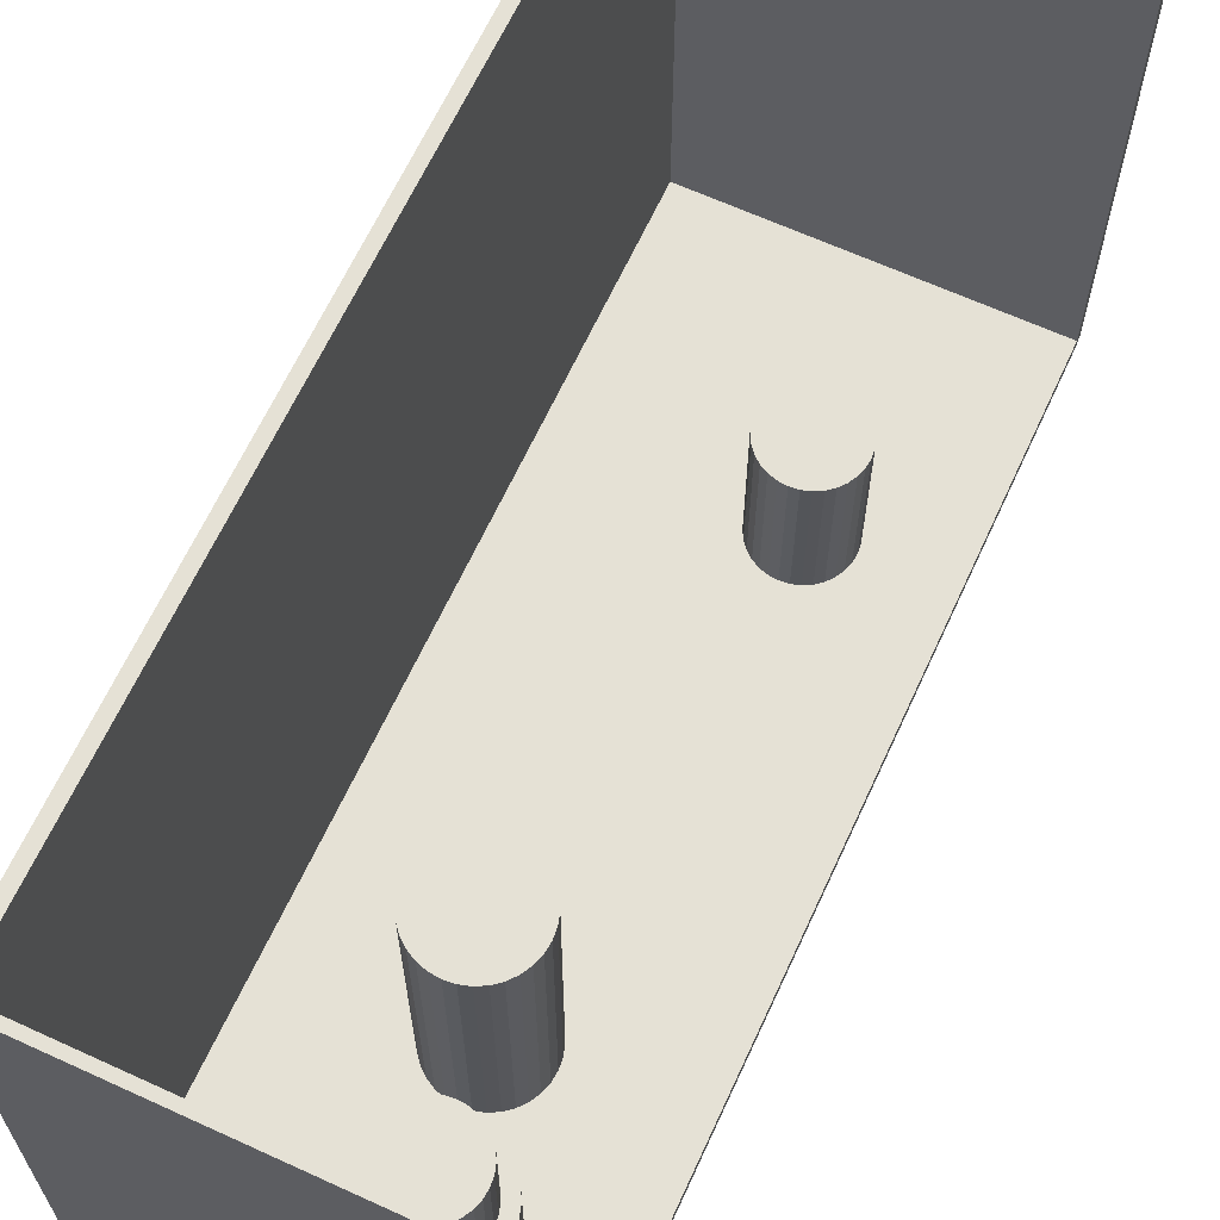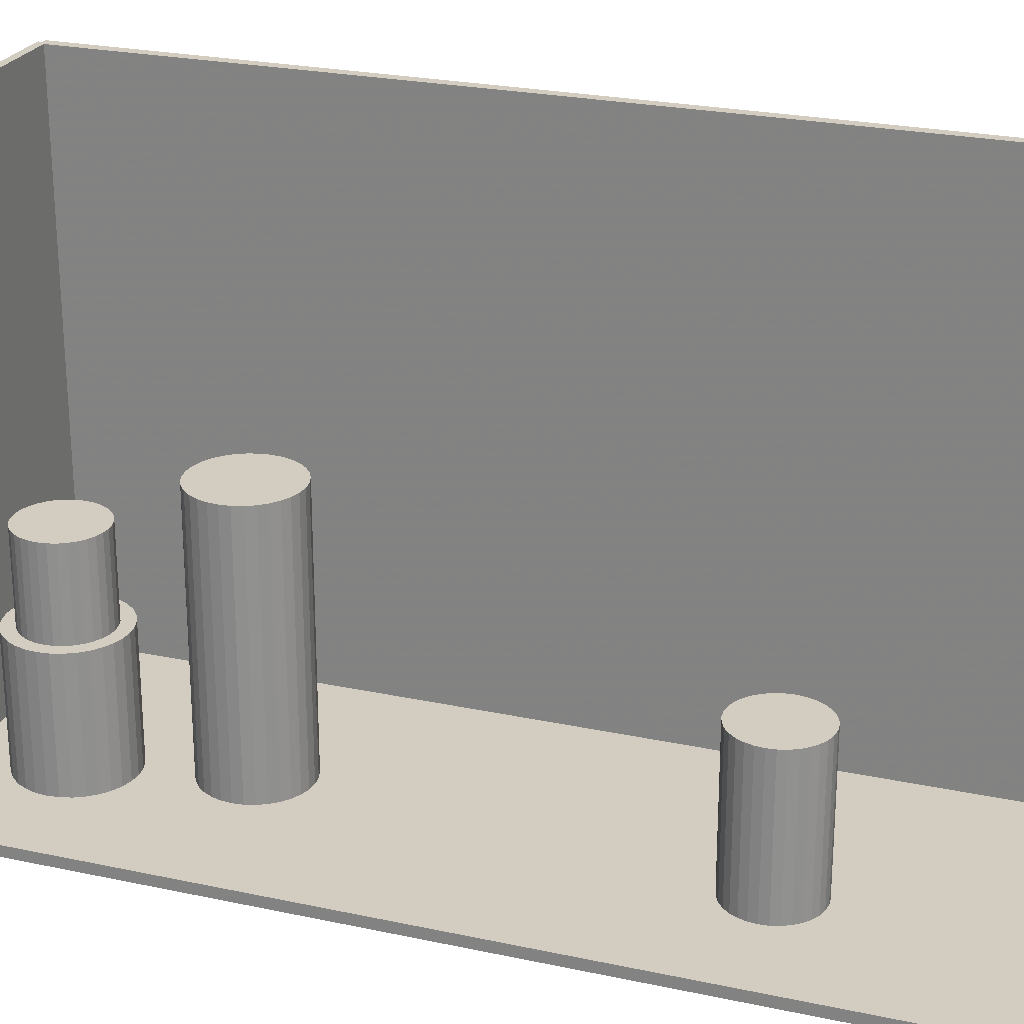
<metadata>
{"format":"obj","ext":"obj","renderer":"f3d","projection":"perspective","resolution":1024,"background":"white","views":[{"elev":65.0,"azim":24.7,"up":"+Z"},{"elev":24.5,"azim":109.5,"up":"+Z"}]}
</metadata>
<code>
v -0.08635 -0.237 -0.002765
v -0.08635 -0.237 0.002765
v -0.08635 0.237 -0.002765
v -0.08635 0.237 0.002765
v 0.08635 -0.237 -0.002765
v 0.08635 -0.237 0.002765
v 0.08635 0.237 -0.002765
v 0.08635 0.237 0.002765
v -0.08359 -0.237 0
v -0.08912 -0.237 0
v -0.08359 0.237 0
v -0.08912 0.237 0
v -0.08359 -0.237 0.2812
v -0.08912 -0.237 0.2812
v -0.08359 0.237 0.2812
v -0.08912 0.237 0.2812
v -0.08635 0.2349 0.2812
v -0.08635 0.2391 0.2812
v -0.08635 0.2349 0
v -0.08635 0.2391 0
v 0.08635 0.2349 0.2812
v 0.08635 0.2391 0.2812
v 0.08635 0.2349 0
v 0.08635 0.2391 0
v -0.08635 -0.2349 0
v -0.08635 -0.2391 0
v -0.08635 -0.2349 0.2812
v -0.08635 -0.2391 0.2812
v 0.08635 -0.2349 0
v 0.08635 -0.2391 0
v 0.08635 -0.2349 0.2812
v 0.08635 -0.2391 0.2812
v 0.0214 -0.1839 0.005529
v 0.04931 -0.1839 0.005529
v 0.04931 -0.1839 0.07154
v 0.0214 -0.1839 0.07154
v 0.04877 -0.1785 0.005529
v 0.04877 -0.1785 0.07154
v 0.04718 -0.1732 0.005529
v 0.04718 -0.1732 0.07154
v 0.0446 -0.1684 0.005529
v 0.0446 -0.1684 0.07154
v 0.04113 -0.1642 0.005529
v 0.04113 -0.1642 0.07154
v 0.0369 -0.1607 0.005529
v 0.0369 -0.1607 0.07154
v 0.03208 -0.1581 0.005529
v 0.03208 -0.1581 0.07154
v 0.02685 -0.1565 0.005529
v 0.02685 -0.1565 0.07154
v 0.0214 -0.156 0.005529
v 0.0214 -0.156 0.07154
v 0.01596 -0.1565 0.005529
v 0.01596 -0.1565 0.07154
v 0.01072 -0.1581 0.005529
v 0.01072 -0.1581 0.07154
v 0.005898 -0.1607 0.005529
v 0.005898 -0.1607 0.07154
v 0.001669 -0.1642 0.005529
v 0.001669 -0.1642 0.07154
v -0.001801 -0.1684 0.005529
v -0.001801 -0.1684 0.07154
v -0.00438 -0.1732 0.005529
v -0.00438 -0.1732 0.07154
v -0.005968 -0.1785 0.005529
v -0.005968 -0.1785 0.07154
v -0.006504 -0.1839 0.005529
v -0.006504 -0.1839 0.07154
v -0.005968 -0.1894 0.005529
v -0.005968 -0.1894 0.07154
v -0.00438 -0.1946 0.005529
v -0.00438 -0.1946 0.07154
v -0.001801 -0.1994 0.005529
v -0.001801 -0.1994 0.07154
v 0.001669 -0.2036 0.005529
v 0.001669 -0.2036 0.07154
v 0.005898 -0.2071 0.005529
v 0.005898 -0.2071 0.07154
v 0.01072 -0.2097 0.005529
v 0.01072 -0.2097 0.07154
v 0.01596 -0.2113 0.005529
v 0.01596 -0.2113 0.07154
v 0.0214 -0.2118 0.005529
v 0.0214 -0.2118 0.07154
v 0.02685 -0.2113 0.005529
v 0.02685 -0.2113 0.07154
v 0.03208 -0.2097 0.005529
v 0.03208 -0.2097 0.07154
v 0.0369 -0.2071 0.005529
v 0.0369 -0.2071 0.07154
v 0.04113 -0.2036 0.005529
v 0.04113 -0.2036 0.07154
v 0.0446 -0.1994 0.005529
v 0.0446 -0.1994 0.07154
v 0.04718 -0.1946 0.005529
v 0.04718 -0.1946 0.07154
v 0.04877 -0.1894 0.005529
v 0.04877 -0.1894 0.07154
v 0.0214 -0.1839 0.07154
v 0.0426 -0.1839 0.07154
v 0.0426 -0.1839 0.117
v 0.0214 -0.1839 0.117
v 0.04219 -0.1798 0.07154
v 0.04219 -0.1798 0.117
v 0.04099 -0.1758 0.07154
v 0.04099 -0.1758 0.117
v 0.03903 -0.1721 0.07154
v 0.03903 -0.1721 0.117
v 0.03639 -0.1689 0.07154
v 0.03639 -0.1689 0.117
v 0.03318 -0.1663 0.07154
v 0.03318 -0.1663 0.117
v 0.02951 -0.1643 0.07154
v 0.02951 -0.1643 0.117
v 0.02554 -0.1631 0.07154
v 0.02554 -0.1631 0.117
v 0.0214 -0.1627 0.07154
v 0.0214 -0.1627 0.117
v 0.01727 -0.1631 0.07154
v 0.01727 -0.1631 0.117
v 0.01329 -0.1643 0.07154
v 0.01329 -0.1643 0.117
v 0.009624 -0.1663 0.07154
v 0.009624 -0.1663 0.117
v 0.006412 -0.1689 0.07154
v 0.006412 -0.1689 0.117
v 0.003776 -0.1721 0.07154
v 0.003776 -0.1721 0.117
v 0.001817 -0.1758 0.07154
v 0.001817 -0.1758 0.117
v 0.0006106 -0.1798 0.07154
v 0.0006106 -0.1798 0.117
v 0.0002033 -0.1839 0.07154
v 0.0002033 -0.1839 0.117
v 0.0006106 -0.188 0.07154
v 0.0006106 -0.188 0.117
v 0.001817 -0.192 0.07154
v 0.001817 -0.192 0.117
v 0.003776 -0.1957 0.07154
v 0.003776 -0.1957 0.117
v 0.006412 -0.1989 0.07154
v 0.006412 -0.1989 0.117
v 0.009624 -0.2015 0.07154
v 0.009624 -0.2015 0.117
v 0.01329 -0.2035 0.07154
v 0.01329 -0.2035 0.117
v 0.01727 -0.2047 0.07154
v 0.01727 -0.2047 0.117
v 0.0214 -0.2051 0.07154
v 0.0214 -0.2051 0.117
v 0.02554 -0.2047 0.07154
v 0.02554 -0.2047 0.117
v 0.02951 -0.2035 0.07154
v 0.02951 -0.2035 0.117
v 0.03318 -0.2015 0.07154
v 0.03318 -0.2015 0.117
v 0.03639 -0.1989 0.07154
v 0.03639 -0.1989 0.117
v 0.03903 -0.1957 0.07154
v 0.03903 -0.1957 0.117
v 0.04099 -0.192 0.07154
v 0.04099 -0.192 0.117
v 0.04219 -0.188 0.07154
v 0.04219 -0.188 0.117
v 0.003813 -0.1101 0.005529
v 0.02964 -0.1101 0.005529
v 0.02964 -0.1101 0.07226
v 0.003813 -0.1101 0.07226
v 0.02914 -0.105 0.005529
v 0.02914 -0.105 0.07226
v 0.02767 -0.1002 0.005529
v 0.02767 -0.1002 0.07226
v 0.02529 -0.09572 0.005529
v 0.02529 -0.09572 0.07226
v 0.02207 -0.09181 0.005529
v 0.02207 -0.09181 0.07226
v 0.01816 -0.0886 0.005529
v 0.01816 -0.0886 0.07226
v 0.0137 -0.08621 0.005529
v 0.0137 -0.08621 0.07226
v 0.008851 -0.08474 0.005529
v 0.008851 -0.08474 0.07226
v 0.003813 -0.08424 0.005529
v 0.003813 -0.08424 0.07226
v -0.001225 -0.08474 0.005529
v -0.001225 -0.08474 0.07226
v -0.00607 -0.08621 0.005529
v -0.00607 -0.08621 0.07226
v -0.01053 -0.0886 0.005529
v -0.01053 -0.0886 0.07226
v -0.01445 -0.09181 0.005529
v -0.01445 -0.09181 0.07226
v -0.01766 -0.09572 0.005529
v -0.01766 -0.09572 0.07226
v -0.02005 -0.1002 0.005529
v -0.02005 -0.1002 0.07226
v -0.02152 -0.105 0.005529
v -0.02152 -0.105 0.07226
v -0.02201 -0.1101 0.005529
v -0.02201 -0.1101 0.07226
v -0.02152 -0.1151 0.005529
v -0.02152 -0.1151 0.07226
v -0.02005 -0.12 0.005529
v -0.02005 -0.12 0.07226
v -0.01766 -0.1244 0.005529
v -0.01766 -0.1244 0.07226
v -0.01445 -0.1283 0.005529
v -0.01445 -0.1283 0.07226
v -0.01053 -0.1315 0.005529
v -0.01053 -0.1315 0.07226
v -0.00607 -0.1339 0.005529
v -0.00607 -0.1339 0.07226
v -0.001225 -0.1354 0.005529
v -0.001225 -0.1354 0.07226
v 0.003813 -0.1359 0.005529
v 0.003813 -0.1359 0.07226
v 0.008851 -0.1354 0.005529
v 0.008851 -0.1354 0.07226
v 0.0137 -0.1339 0.005529
v 0.0137 -0.1339 0.07226
v 0.01816 -0.1315 0.005529
v 0.01816 -0.1315 0.07226
v 0.02207 -0.1283 0.005529
v 0.02207 -0.1283 0.07226
v 0.02529 -0.1244 0.005529
v 0.02529 -0.1244 0.07226
v 0.02767 -0.12 0.005529
v 0.02767 -0.12 0.07226
v 0.02914 -0.1151 0.005529
v 0.02914 -0.1151 0.07226
v 0.003813 -0.1101 0.07226
v 0.02964 -0.1101 0.07226
v 0.02964 -0.1101 0.139
v 0.003813 -0.1101 0.139
v 0.02914 -0.105 0.07226
v 0.02914 -0.105 0.139
v 0.02767 -0.1002 0.07226
v 0.02767 -0.1002 0.139
v 0.02529 -0.09572 0.07226
v 0.02529 -0.09572 0.139
v 0.02207 -0.09181 0.07226
v 0.02207 -0.09181 0.139
v 0.01816 -0.0886 0.07226
v 0.01816 -0.0886 0.139
v 0.0137 -0.08621 0.07226
v 0.0137 -0.08621 0.139
v 0.008851 -0.08474 0.07226
v 0.008851 -0.08474 0.139
v 0.003813 -0.08424 0.07226
v 0.003813 -0.08424 0.139
v -0.001225 -0.08474 0.07226
v -0.001225 -0.08474 0.139
v -0.00607 -0.08621 0.07226
v -0.00607 -0.08621 0.139
v -0.01053 -0.0886 0.07226
v -0.01053 -0.0886 0.139
v -0.01445 -0.09181 0.07226
v -0.01445 -0.09181 0.139
v -0.01766 -0.09572 0.07226
v -0.01766 -0.09572 0.139
v -0.02005 -0.1002 0.07226
v -0.02005 -0.1002 0.139
v -0.02152 -0.105 0.07226
v -0.02152 -0.105 0.139
v -0.02201 -0.1101 0.07226
v -0.02201 -0.1101 0.139
v -0.02152 -0.1151 0.07226
v -0.02152 -0.1151 0.139
v -0.02005 -0.12 0.07226
v -0.02005 -0.12 0.139
v -0.01766 -0.1244 0.07226
v -0.01766 -0.1244 0.139
v -0.01445 -0.1283 0.07226
v -0.01445 -0.1283 0.139
v -0.01053 -0.1315 0.07226
v -0.01053 -0.1315 0.139
v -0.00607 -0.1339 0.07226
v -0.00607 -0.1339 0.139
v -0.001225 -0.1354 0.07226
v -0.001225 -0.1354 0.139
v 0.003813 -0.1359 0.07226
v 0.003813 -0.1359 0.139
v 0.008851 -0.1354 0.07226
v 0.008851 -0.1354 0.139
v 0.0137 -0.1339 0.07226
v 0.0137 -0.1339 0.139
v 0.01816 -0.1315 0.07226
v 0.01816 -0.1315 0.139
v 0.02207 -0.1283 0.07226
v 0.02207 -0.1283 0.139
v 0.02529 -0.1244 0.07226
v 0.02529 -0.1244 0.139
v 0.02767 -0.12 0.07226
v 0.02767 -0.12 0.139
v 0.02914 -0.1151 0.07226
v 0.02914 -0.1151 0.139
v 0.02382 0.1156 0.005529
v 0.046 0.1156 0.005529
v 0.046 0.1156 0.08166
v 0.02382 0.1156 0.08166
v 0.04557 0.1199 0.005529
v 0.04557 0.1199 0.08166
v 0.04431 0.1241 0.005529
v 0.04431 0.1241 0.08166
v 0.04226 0.1279 0.005529
v 0.04226 0.1279 0.08166
v 0.0395 0.1313 0.005529
v 0.0395 0.1313 0.08166
v 0.03614 0.1341 0.005529
v 0.03614 0.1341 0.08166
v 0.03231 0.1361 0.005529
v 0.03231 0.1361 0.08166
v 0.02815 0.1374 0.005529
v 0.02815 0.1374 0.08166
v 0.02382 0.1378 0.005529
v 0.02382 0.1378 0.08166
v 0.0195 0.1374 0.005529
v 0.0195 0.1374 0.08166
v 0.01534 0.1361 0.005529
v 0.01534 0.1361 0.08166
v 0.01151 0.1341 0.005529
v 0.01151 0.1341 0.08166
v 0.008146 0.1313 0.005529
v 0.008146 0.1313 0.08166
v 0.005389 0.1279 0.005529
v 0.005389 0.1279 0.08166
v 0.00334 0.1241 0.005529
v 0.00334 0.1241 0.08166
v 0.002078 0.1199 0.005529
v 0.002078 0.1199 0.08166
v 0.001652 0.1156 0.005529
v 0.001652 0.1156 0.08166
v 0.002078 0.1113 0.005529
v 0.002078 0.1113 0.08166
v 0.00334 0.1071 0.005529
v 0.00334 0.1071 0.08166
v 0.005389 0.1033 0.005529
v 0.005389 0.1033 0.08166
v 0.008146 0.09994 0.005529
v 0.008146 0.09994 0.08166
v 0.01151 0.09719 0.005529
v 0.01151 0.09719 0.08166
v 0.01534 0.09514 0.005529
v 0.01534 0.09514 0.08166
v 0.0195 0.09387 0.005529
v 0.0195 0.09387 0.08166
v 0.02382 0.09345 0.005529
v 0.02382 0.09345 0.08166
v 0.02815 0.09387 0.005529
v 0.02815 0.09387 0.08166
v 0.03231 0.09514 0.005529
v 0.03231 0.09514 0.08166
v 0.03614 0.09719 0.005529
v 0.03614 0.09719 0.08166
v 0.0395 0.09994 0.005529
v 0.0395 0.09994 0.08166
v 0.04226 0.1033 0.005529
v 0.04226 0.1033 0.08166
v 0.04431 0.1071 0.005529
v 0.04431 0.1071 0.08166
v 0.04557 0.1113 0.005529
v 0.04557 0.1113 0.08166
f 2 4 1
f 5 2 1
f 1 4 3
f 3 5 1
f 2 8 4
f 6 2 5
f 6 8 2
f 4 8 3
f 7 5 3
f 3 8 7
f 7 6 5
f 8 6 7
f 10 12 9
f 13 10 9
f 9 12 11
f 11 13 9
f 10 16 12
f 14 10 13
f 14 16 10
f 12 16 11
f 15 13 11
f 11 16 15
f 15 14 13
f 16 14 15
f 18 20 17
f 21 18 17
f 17 20 19
f 19 21 17
f 18 24 20
f 22 18 21
f 22 24 18
f 20 24 19
f 23 21 19
f 19 24 23
f 23 22 21
f 24 22 23
f 26 28 25
f 29 26 25
f 25 28 27
f 27 29 25
f 26 32 28
f 30 26 29
f 30 32 26
f 28 32 27
f 31 29 27
f 27 32 31
f 31 30 29
f 32 30 31
f 34 33 37
f 34 37 35
f 35 37 38
f 35 38 36
f 37 33 39
f 37 39 38
f 38 39 40
f 38 40 36
f 39 33 41
f 39 41 40
f 40 41 42
f 40 42 36
f 41 33 43
f 41 43 42
f 42 43 44
f 42 44 36
f 43 33 45
f 43 45 44
f 44 45 46
f 44 46 36
f 45 33 47
f 45 47 46
f 46 47 48
f 46 48 36
f 47 33 49
f 47 49 48
f 48 49 50
f 48 50 36
f 49 33 51
f 49 51 50
f 50 51 52
f 50 52 36
f 51 33 53
f 51 53 52
f 52 53 54
f 52 54 36
f 53 33 55
f 53 55 54
f 54 55 56
f 54 56 36
f 55 33 57
f 55 57 56
f 56 57 58
f 56 58 36
f 57 33 59
f 57 59 58
f 58 59 60
f 58 60 36
f 59 33 61
f 59 61 60
f 60 61 62
f 60 62 36
f 61 33 63
f 61 63 62
f 62 63 64
f 62 64 36
f 63 33 65
f 63 65 64
f 64 65 66
f 64 66 36
f 65 33 67
f 65 67 66
f 66 67 68
f 66 68 36
f 67 33 69
f 67 69 68
f 68 69 70
f 68 70 36
f 69 33 71
f 69 71 70
f 70 71 72
f 70 72 36
f 71 33 73
f 71 73 72
f 72 73 74
f 72 74 36
f 73 33 75
f 73 75 74
f 74 75 76
f 74 76 36
f 75 33 77
f 75 77 76
f 76 77 78
f 76 78 36
f 77 33 79
f 77 79 78
f 78 79 80
f 78 80 36
f 79 33 81
f 79 81 80
f 80 81 82
f 80 82 36
f 81 33 83
f 81 83 82
f 82 83 84
f 82 84 36
f 83 33 85
f 83 85 84
f 84 85 86
f 84 86 36
f 85 33 87
f 85 87 86
f 86 87 88
f 86 88 36
f 87 33 89
f 87 89 88
f 88 89 90
f 88 90 36
f 89 33 91
f 89 91 90
f 90 91 92
f 90 92 36
f 91 33 93
f 91 93 92
f 92 93 94
f 92 94 36
f 93 33 95
f 93 95 94
f 94 95 96
f 94 96 36
f 95 33 97
f 95 97 96
f 96 97 98
f 96 98 36
f 97 33 34
f 97 34 98
f 98 34 35
f 98 35 36
f 100 99 103
f 100 103 101
f 101 103 104
f 101 104 102
f 103 99 105
f 103 105 104
f 104 105 106
f 104 106 102
f 105 99 107
f 105 107 106
f 106 107 108
f 106 108 102
f 107 99 109
f 107 109 108
f 108 109 110
f 108 110 102
f 109 99 111
f 109 111 110
f 110 111 112
f 110 112 102
f 111 99 113
f 111 113 112
f 112 113 114
f 112 114 102
f 113 99 115
f 113 115 114
f 114 115 116
f 114 116 102
f 115 99 117
f 115 117 116
f 116 117 118
f 116 118 102
f 117 99 119
f 117 119 118
f 118 119 120
f 118 120 102
f 119 99 121
f 119 121 120
f 120 121 122
f 120 122 102
f 121 99 123
f 121 123 122
f 122 123 124
f 122 124 102
f 123 99 125
f 123 125 124
f 124 125 126
f 124 126 102
f 125 99 127
f 125 127 126
f 126 127 128
f 126 128 102
f 127 99 129
f 127 129 128
f 128 129 130
f 128 130 102
f 129 99 131
f 129 131 130
f 130 131 132
f 130 132 102
f 131 99 133
f 131 133 132
f 132 133 134
f 132 134 102
f 133 99 135
f 133 135 134
f 134 135 136
f 134 136 102
f 135 99 137
f 135 137 136
f 136 137 138
f 136 138 102
f 137 99 139
f 137 139 138
f 138 139 140
f 138 140 102
f 139 99 141
f 139 141 140
f 140 141 142
f 140 142 102
f 141 99 143
f 141 143 142
f 142 143 144
f 142 144 102
f 143 99 145
f 143 145 144
f 144 145 146
f 144 146 102
f 145 99 147
f 145 147 146
f 146 147 148
f 146 148 102
f 147 99 149
f 147 149 148
f 148 149 150
f 148 150 102
f 149 99 151
f 149 151 150
f 150 151 152
f 150 152 102
f 151 99 153
f 151 153 152
f 152 153 154
f 152 154 102
f 153 99 155
f 153 155 154
f 154 155 156
f 154 156 102
f 155 99 157
f 155 157 156
f 156 157 158
f 156 158 102
f 157 99 159
f 157 159 158
f 158 159 160
f 158 160 102
f 159 99 161
f 159 161 160
f 160 161 162
f 160 162 102
f 161 99 163
f 161 163 162
f 162 163 164
f 162 164 102
f 163 99 100
f 163 100 164
f 164 100 101
f 164 101 102
f 166 165 169
f 166 169 167
f 167 169 170
f 167 170 168
f 169 165 171
f 169 171 170
f 170 171 172
f 170 172 168
f 171 165 173
f 171 173 172
f 172 173 174
f 172 174 168
f 173 165 175
f 173 175 174
f 174 175 176
f 174 176 168
f 175 165 177
f 175 177 176
f 176 177 178
f 176 178 168
f 177 165 179
f 177 179 178
f 178 179 180
f 178 180 168
f 179 165 181
f 179 181 180
f 180 181 182
f 180 182 168
f 181 165 183
f 181 183 182
f 182 183 184
f 182 184 168
f 183 165 185
f 183 185 184
f 184 185 186
f 184 186 168
f 185 165 187
f 185 187 186
f 186 187 188
f 186 188 168
f 187 165 189
f 187 189 188
f 188 189 190
f 188 190 168
f 189 165 191
f 189 191 190
f 190 191 192
f 190 192 168
f 191 165 193
f 191 193 192
f 192 193 194
f 192 194 168
f 193 165 195
f 193 195 194
f 194 195 196
f 194 196 168
f 195 165 197
f 195 197 196
f 196 197 198
f 196 198 168
f 197 165 199
f 197 199 198
f 198 199 200
f 198 200 168
f 199 165 201
f 199 201 200
f 200 201 202
f 200 202 168
f 201 165 203
f 201 203 202
f 202 203 204
f 202 204 168
f 203 165 205
f 203 205 204
f 204 205 206
f 204 206 168
f 205 165 207
f 205 207 206
f 206 207 208
f 206 208 168
f 207 165 209
f 207 209 208
f 208 209 210
f 208 210 168
f 209 165 211
f 209 211 210
f 210 211 212
f 210 212 168
f 211 165 213
f 211 213 212
f 212 213 214
f 212 214 168
f 213 165 215
f 213 215 214
f 214 215 216
f 214 216 168
f 215 165 217
f 215 217 216
f 216 217 218
f 216 218 168
f 217 165 219
f 217 219 218
f 218 219 220
f 218 220 168
f 219 165 221
f 219 221 220
f 220 221 222
f 220 222 168
f 221 165 223
f 221 223 222
f 222 223 224
f 222 224 168
f 223 165 225
f 223 225 224
f 224 225 226
f 224 226 168
f 225 165 227
f 225 227 226
f 226 227 228
f 226 228 168
f 227 165 229
f 227 229 228
f 228 229 230
f 228 230 168
f 229 165 166
f 229 166 230
f 230 166 167
f 230 167 168
f 232 231 235
f 232 235 233
f 233 235 236
f 233 236 234
f 235 231 237
f 235 237 236
f 236 237 238
f 236 238 234
f 237 231 239
f 237 239 238
f 238 239 240
f 238 240 234
f 239 231 241
f 239 241 240
f 240 241 242
f 240 242 234
f 241 231 243
f 241 243 242
f 242 243 244
f 242 244 234
f 243 231 245
f 243 245 244
f 244 245 246
f 244 246 234
f 245 231 247
f 245 247 246
f 246 247 248
f 246 248 234
f 247 231 249
f 247 249 248
f 248 249 250
f 248 250 234
f 249 231 251
f 249 251 250
f 250 251 252
f 250 252 234
f 251 231 253
f 251 253 252
f 252 253 254
f 252 254 234
f 253 231 255
f 253 255 254
f 254 255 256
f 254 256 234
f 255 231 257
f 255 257 256
f 256 257 258
f 256 258 234
f 257 231 259
f 257 259 258
f 258 259 260
f 258 260 234
f 259 231 261
f 259 261 260
f 260 261 262
f 260 262 234
f 261 231 263
f 261 263 262
f 262 263 264
f 262 264 234
f 263 231 265
f 263 265 264
f 264 265 266
f 264 266 234
f 265 231 267
f 265 267 266
f 266 267 268
f 266 268 234
f 267 231 269
f 267 269 268
f 268 269 270
f 268 270 234
f 269 231 271
f 269 271 270
f 270 271 272
f 270 272 234
f 271 231 273
f 271 273 272
f 272 273 274
f 272 274 234
f 273 231 275
f 273 275 274
f 274 275 276
f 274 276 234
f 275 231 277
f 275 277 276
f 276 277 278
f 276 278 234
f 277 231 279
f 277 279 278
f 278 279 280
f 278 280 234
f 279 231 281
f 279 281 280
f 280 281 282
f 280 282 234
f 281 231 283
f 281 283 282
f 282 283 284
f 282 284 234
f 283 231 285
f 283 285 284
f 284 285 286
f 284 286 234
f 285 231 287
f 285 287 286
f 286 287 288
f 286 288 234
f 287 231 289
f 287 289 288
f 288 289 290
f 288 290 234
f 289 231 291
f 289 291 290
f 290 291 292
f 290 292 234
f 291 231 293
f 291 293 292
f 292 293 294
f 292 294 234
f 293 231 295
f 293 295 294
f 294 295 296
f 294 296 234
f 295 231 232
f 295 232 296
f 296 232 233
f 296 233 234
f 298 297 301
f 298 301 299
f 299 301 302
f 299 302 300
f 301 297 303
f 301 303 302
f 302 303 304
f 302 304 300
f 303 297 305
f 303 305 304
f 304 305 306
f 304 306 300
f 305 297 307
f 305 307 306
f 306 307 308
f 306 308 300
f 307 297 309
f 307 309 308
f 308 309 310
f 308 310 300
f 309 297 311
f 309 311 310
f 310 311 312
f 310 312 300
f 311 297 313
f 311 313 312
f 312 313 314
f 312 314 300
f 313 297 315
f 313 315 314
f 314 315 316
f 314 316 300
f 315 297 317
f 315 317 316
f 316 317 318
f 316 318 300
f 317 297 319
f 317 319 318
f 318 319 320
f 318 320 300
f 319 297 321
f 319 321 320
f 320 321 322
f 320 322 300
f 321 297 323
f 321 323 322
f 322 323 324
f 322 324 300
f 323 297 325
f 323 325 324
f 324 325 326
f 324 326 300
f 325 297 327
f 325 327 326
f 326 327 328
f 326 328 300
f 327 297 329
f 327 329 328
f 328 329 330
f 328 330 300
f 329 297 331
f 329 331 330
f 330 331 332
f 330 332 300
f 331 297 333
f 331 333 332
f 332 333 334
f 332 334 300
f 333 297 335
f 333 335 334
f 334 335 336
f 334 336 300
f 335 297 337
f 335 337 336
f 336 337 338
f 336 338 300
f 337 297 339
f 337 339 338
f 338 339 340
f 338 340 300
f 339 297 341
f 339 341 340
f 340 341 342
f 340 342 300
f 341 297 343
f 341 343 342
f 342 343 344
f 342 344 300
f 343 297 345
f 343 345 344
f 344 345 346
f 344 346 300
f 345 297 347
f 345 347 346
f 346 347 348
f 346 348 300
f 347 297 349
f 347 349 348
f 348 349 350
f 348 350 300
f 349 297 351
f 349 351 350
f 350 351 352
f 350 352 300
f 351 297 353
f 351 353 352
f 352 353 354
f 352 354 300
f 353 297 355
f 353 355 354
f 354 355 356
f 354 356 300
f 355 297 357
f 355 357 356
f 356 357 358
f 356 358 300
f 357 297 359
f 357 359 358
f 358 359 360
f 358 360 300
f 359 297 361
f 359 361 360
f 360 361 362
f 360 362 300
f 361 297 298
f 361 298 362
f 362 298 299
f 362 299 300

</code>
